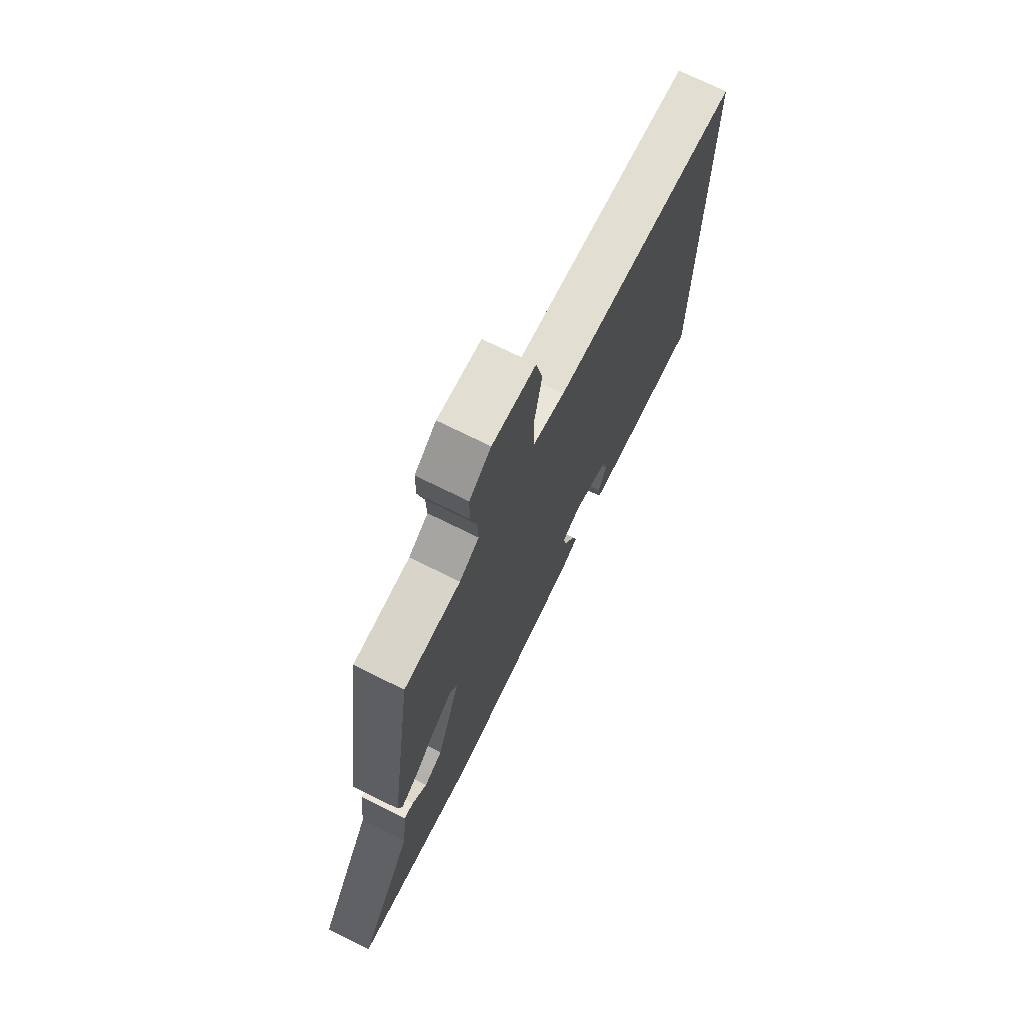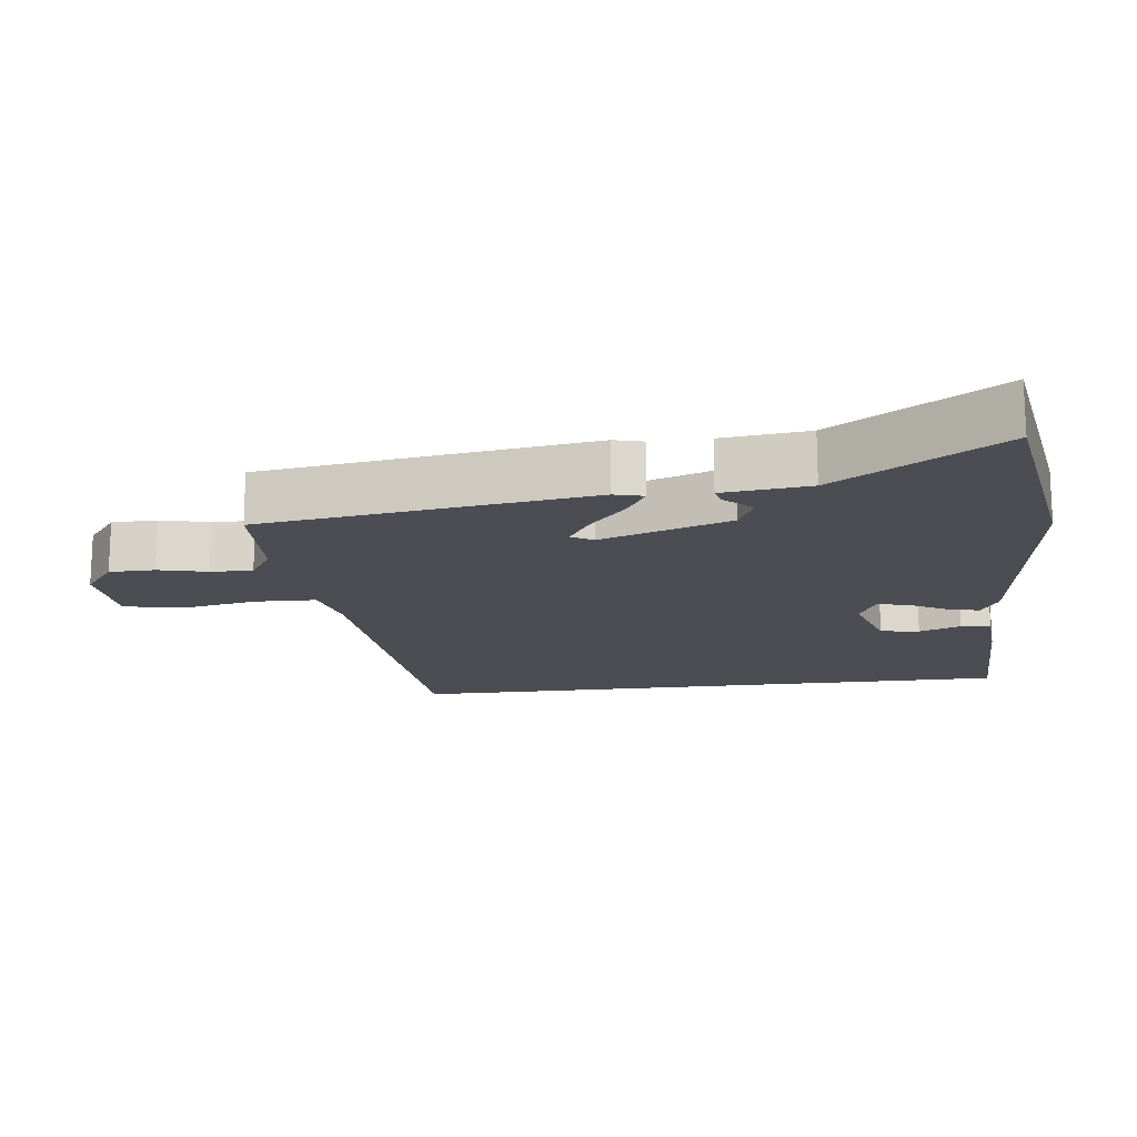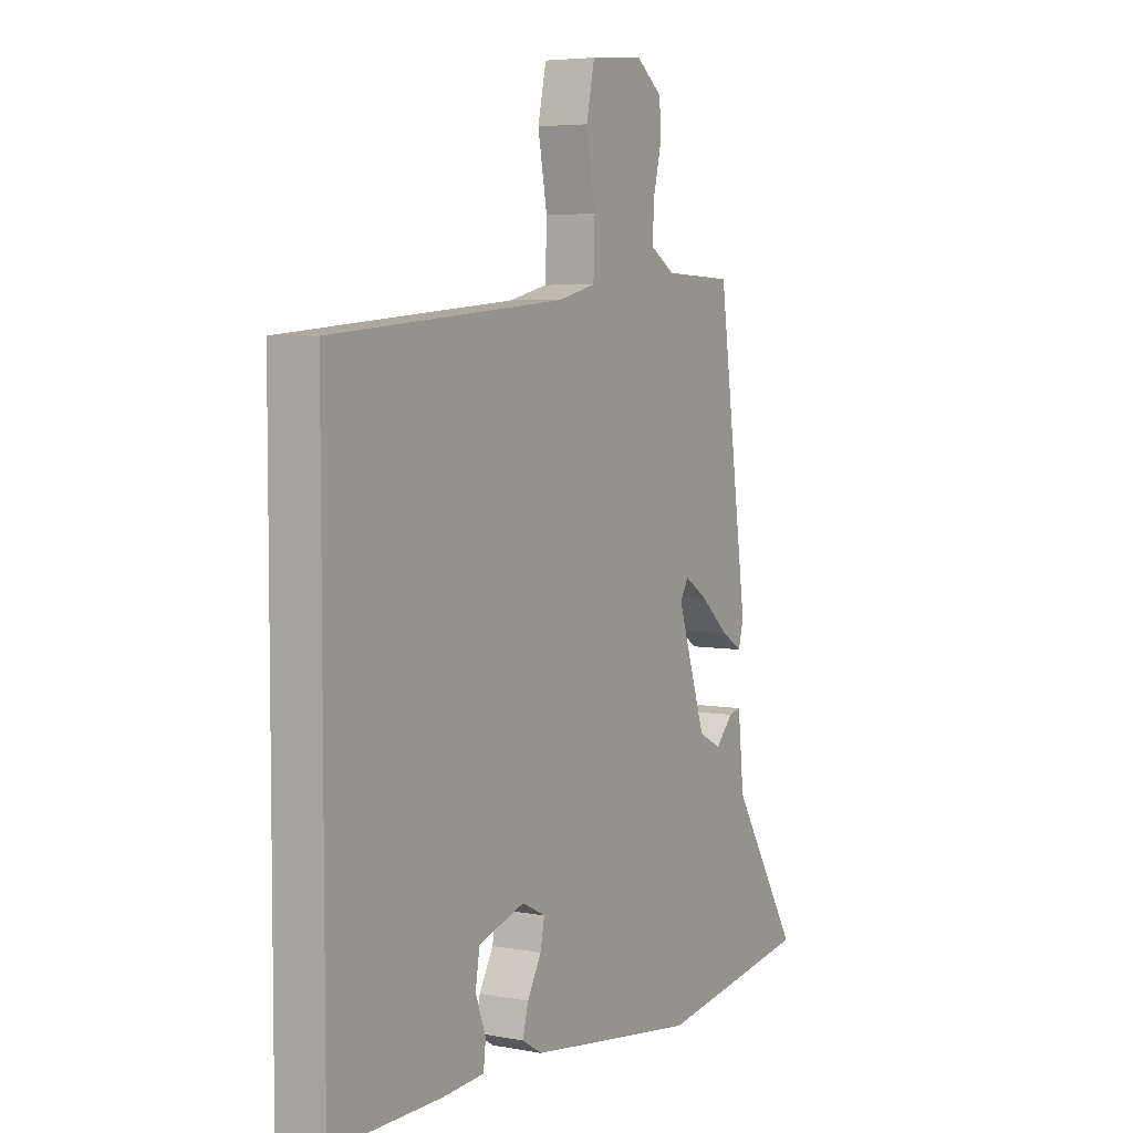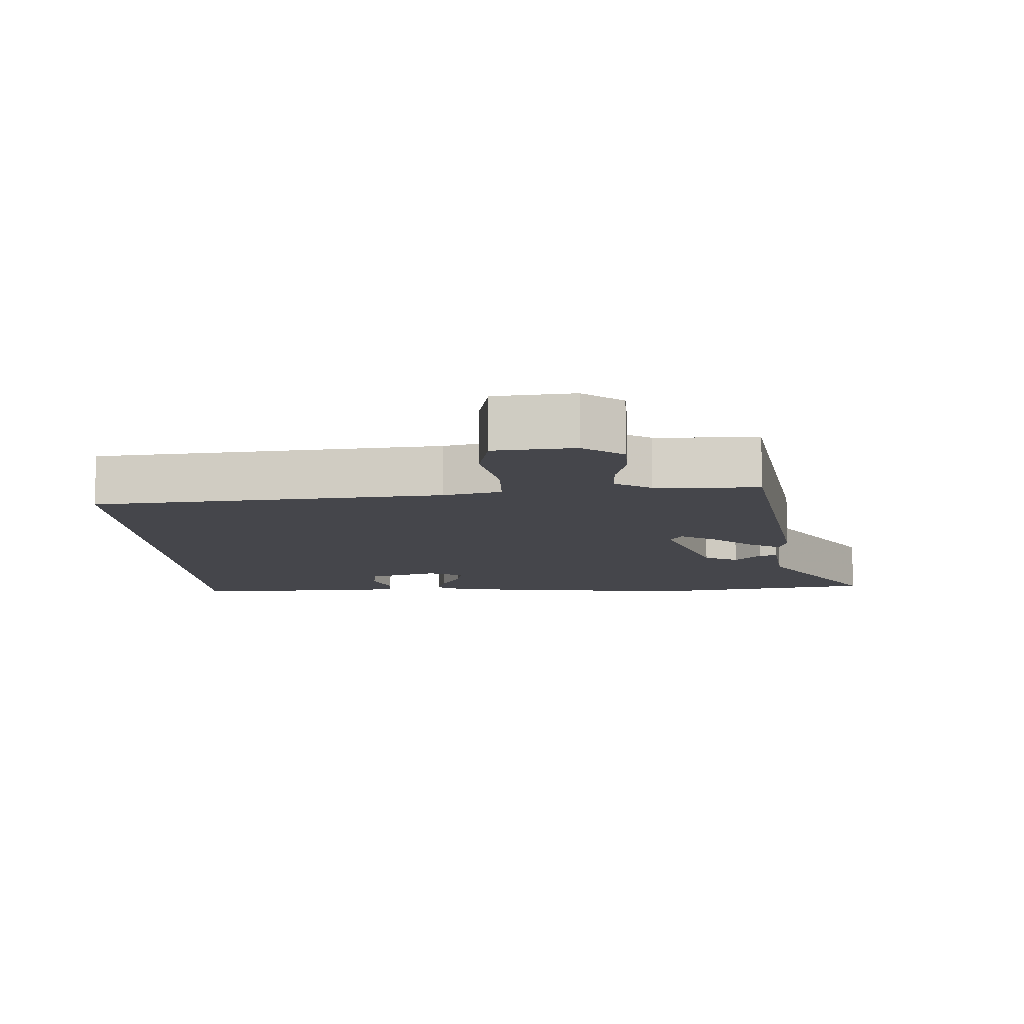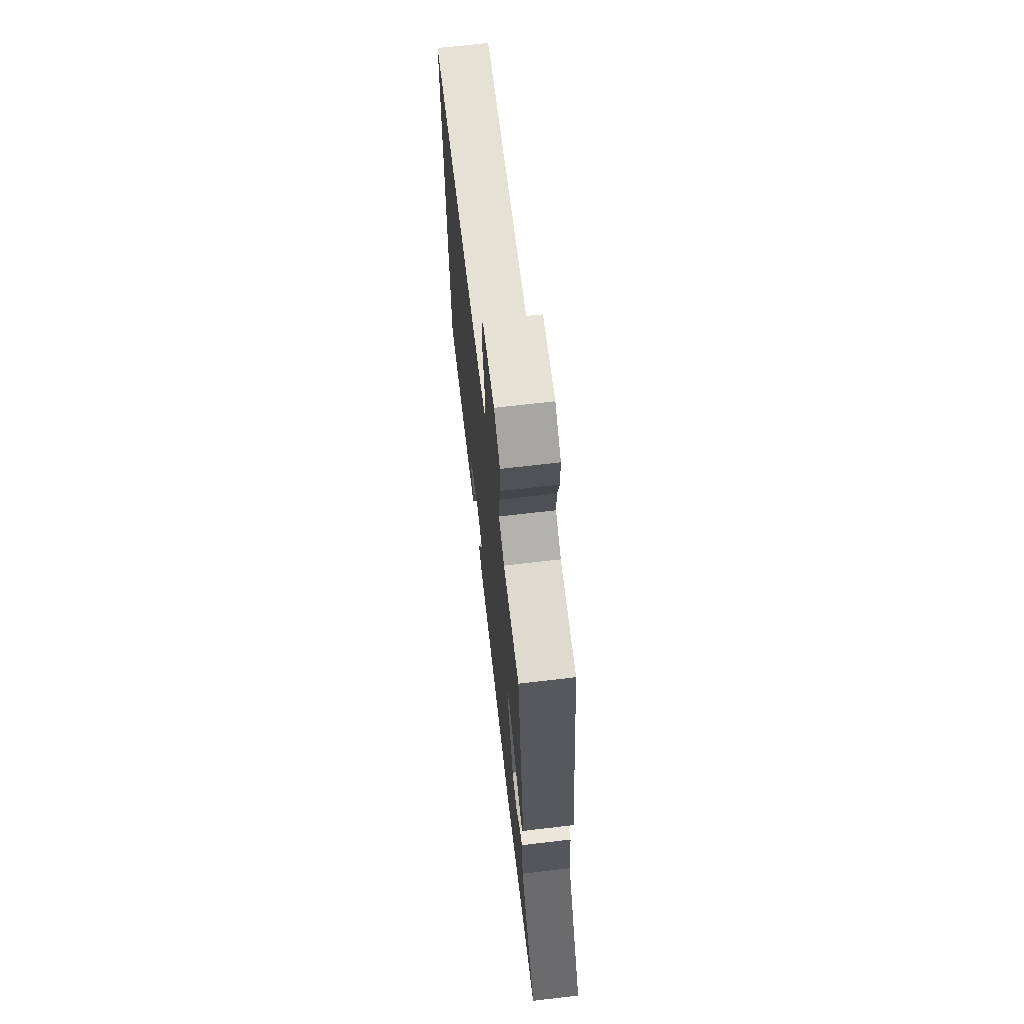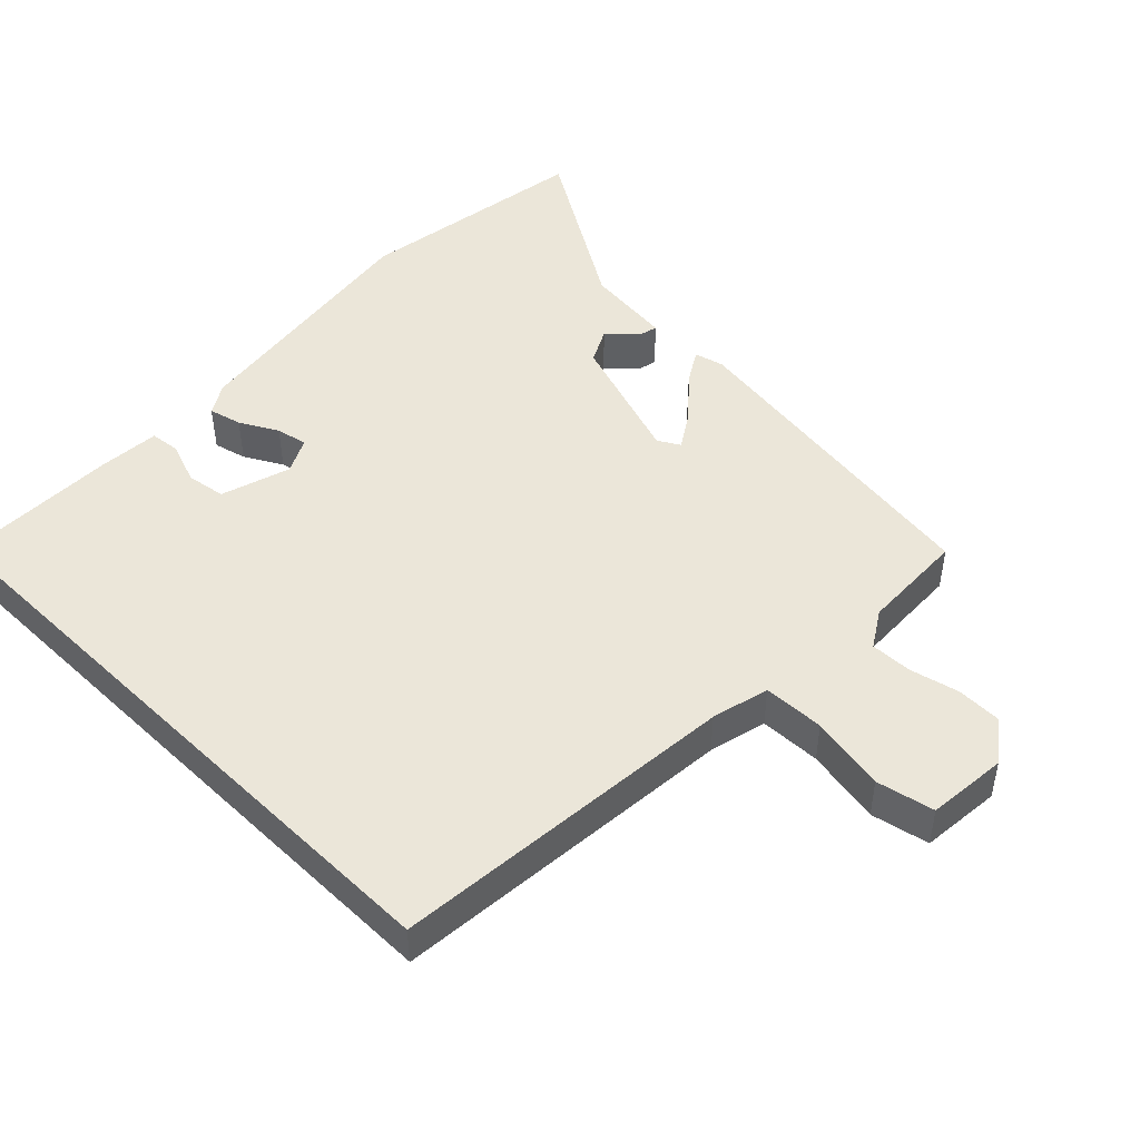
<metadata>
{"format":"obj","ext":"obj","renderer":"f3d","projection":"perspective","resolution":1024,"background":"white","views":[{"elev":72.5,"azim":116.4,"up":"+Z"},{"elev":-16.3,"azim":97.2,"up":"+Y"},{"elev":5.2,"azim":-59.6,"up":"+Z"},{"elev":-10.1,"azim":3.4,"up":"+Y"},{"elev":68.6,"azim":83.3,"up":"+Z"},{"elev":47.7,"azim":-45.5,"up":"+Y"}]}
</metadata>
<code>
v -0.5 0.07 0.411
v 0.002 0.07 0.453
v 0.085 0.07 0.473
v 0.088 0.07 0.561
v 0.068 0.07 0.67
v 0.086 0.07 0.753
v 0.201 0.07 0.763
v 0.258 0.07 0.719
v 0.259 0.07 0.654
v 0.242 0.07 0.584
v 0.24 0.07 0.524
v 0.292 0.07 0.491
v 0.442 0.07 0.485
v 0.507 0.07 0.012
v 0.496 0.07 -0.03
v 0.45 0.07 -0.002
v 0.391 0.07 0.051
v 0.34 0.07 0.084
v 0.322 0.07 0.053
v 0.384 0.07 -0.134
v 0.433 0.07 -0.159
v 0.471 0.07 -0.119
v 0.497 0.07 -0.113
v 0.51 0.07 -0.238
v 0.656 0.07 -0.476
v 0.321 0.07 -0.527
v -0.044 0.07 -0.477
v -0.087 0.07 -0.451
v -0.075 0.07 -0.404
v -0.045 0.07 -0.35
v -0.036 0.07 -0.305
v -0.086 0.07 -0.28
v -0.186 0.07 -0.311
v -0.195 0.07 -0.367
v -0.173 0.07 -0.427
v -0.178 0.07 -0.47
v -0.267 0.07 -0.476
v -0.5 0.07 -0.478
v -0.5 0 0.411
v 0.002 0 0.453
v 0.085 0 0.473
v 0.088 0 0.561
v 0.068 0 0.67
v 0.086 0 0.753
v 0.201 0 0.763
v 0.258 0 0.719
v 0.259 0 0.654
v 0.242 0 0.584
v 0.24 0 0.524
v 0.292 0 0.491
v 0.442 0 0.485
v 0.507 0 0.012
v 0.496 0 -0.03
v 0.45 0 -0.002
v 0.391 0 0.051
v 0.34 0 0.084
v 0.322 0 0.053
v 0.384 0 -0.134
v 0.433 0 -0.159
v 0.471 0 -0.119
v 0.497 0 -0.113
v 0.51 0 -0.238
v 0.656 0 -0.476
v 0.321 0 -0.527
v -0.044 0 -0.477
v -0.087 0 -0.451
v -0.075 0 -0.404
v -0.045 0 -0.35
v -0.036 0 -0.305
v -0.086 0 -0.28
v -0.186 0 -0.311
v -0.195 0 -0.367
v -0.173 0 -0.427
v -0.178 0 -0.47
v -0.267 0 -0.476
v -0.5 0 -0.478
f 37 38 1 2
f 34 35 36 37
f 33 34 37
f 33 37 2 3
f 32 33 3
f 31 32 3
f 27 28 29 30
f 27 30 31
f 24 25 26 27
f 21 22 23 24
f 20 21 24 27
f 19 20 27 31
f 14 15 16 17
f 12 13 14 17
f 11 12 17 18
f 7 8 9 10
f 7 10 11
f 4 5 6 7
f 3 4 7 11
f 18 19 31
f 3 11 18 31
f 40 39 76 75
f 75 74 73 72
f 75 72 71
f 41 40 75 71
f 41 71 70
f 41 70 69
f 68 67 66 65
f 69 68 65
f 65 64 63 62
f 62 61 60 59
f 65 62 59 58
f 69 65 58 57
f 55 54 53 52
f 55 52 51 50
f 56 55 50 49
f 48 47 46 45
f 49 48 45
f 45 44 43 42
f 49 45 42 41
f 69 57 56
f 69 56 49 41
f 1 39 40 2
f 2 40 41 3
f 3 41 42 4
f 4 42 43 5
f 5 43 44 6
f 6 44 45 7
f 7 45 46 8
f 8 46 47 9
f 9 47 48 10
f 10 48 49 11
f 11 49 50 12
f 12 50 51 13
f 13 51 52 14
f 14 52 53 15
f 15 53 54 16
f 16 54 55 17
f 17 55 56 18
f 18 56 57 19
f 19 57 58 20
f 20 58 59 21
f 21 59 60 22
f 22 60 61 23
f 23 61 62 24
f 24 62 63 25
f 25 63 64 26
f 26 64 65 27
f 27 65 66 28
f 28 66 67 29
f 29 67 68 30
f 30 68 69 31
f 31 69 70 32
f 32 70 71 33
f 33 71 72 34
f 34 72 73 35
f 35 73 74 36
f 36 74 75 37
f 37 75 76 38
f 38 76 39 1

</code>
